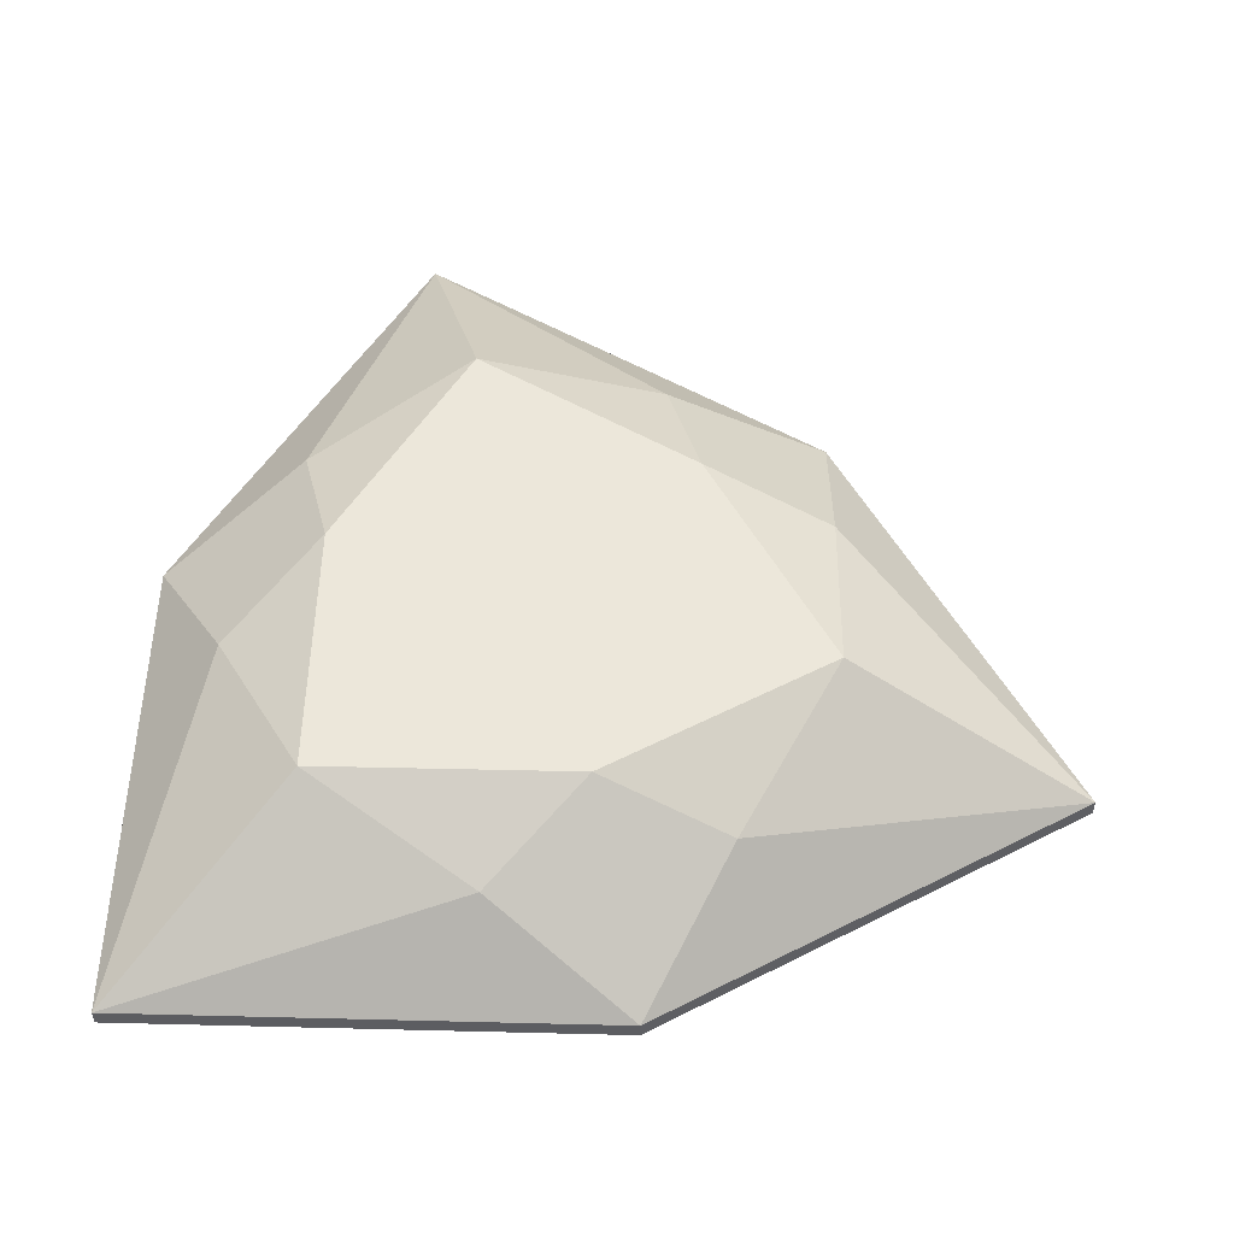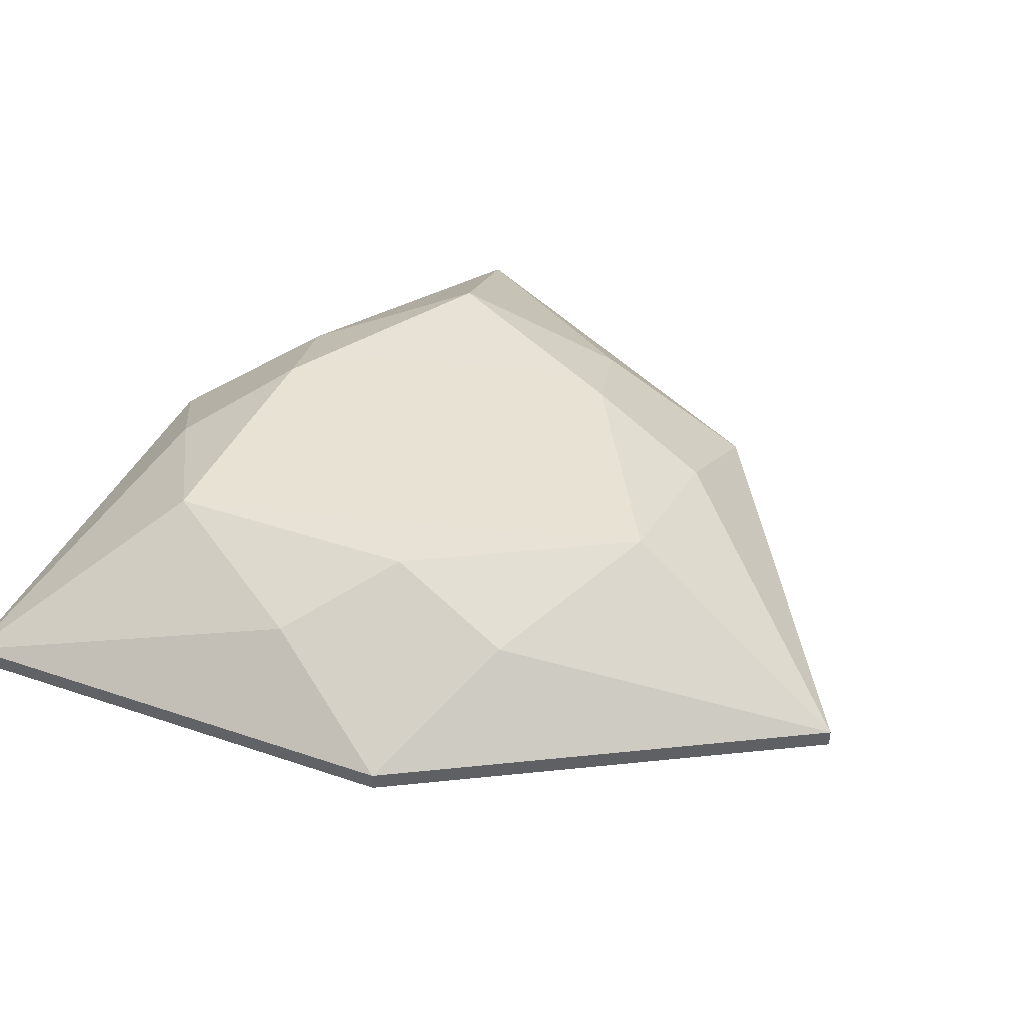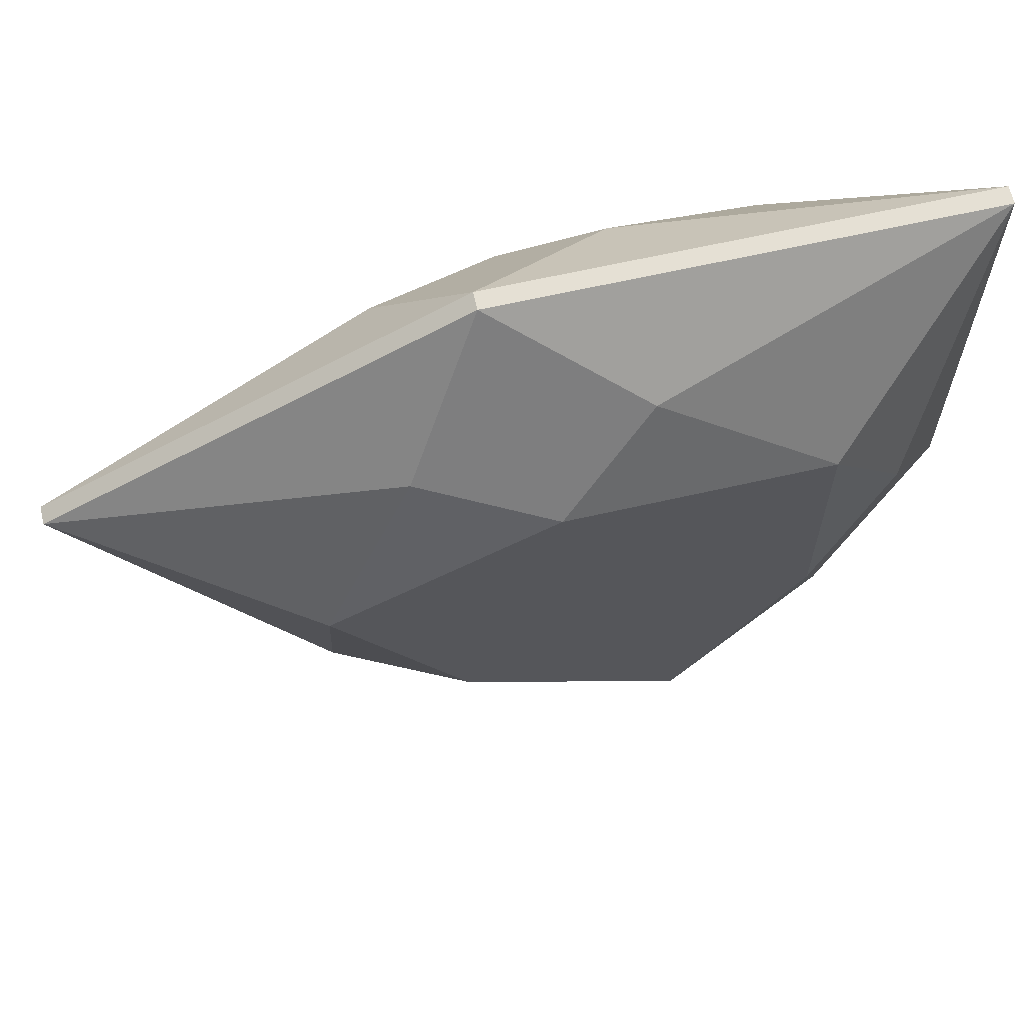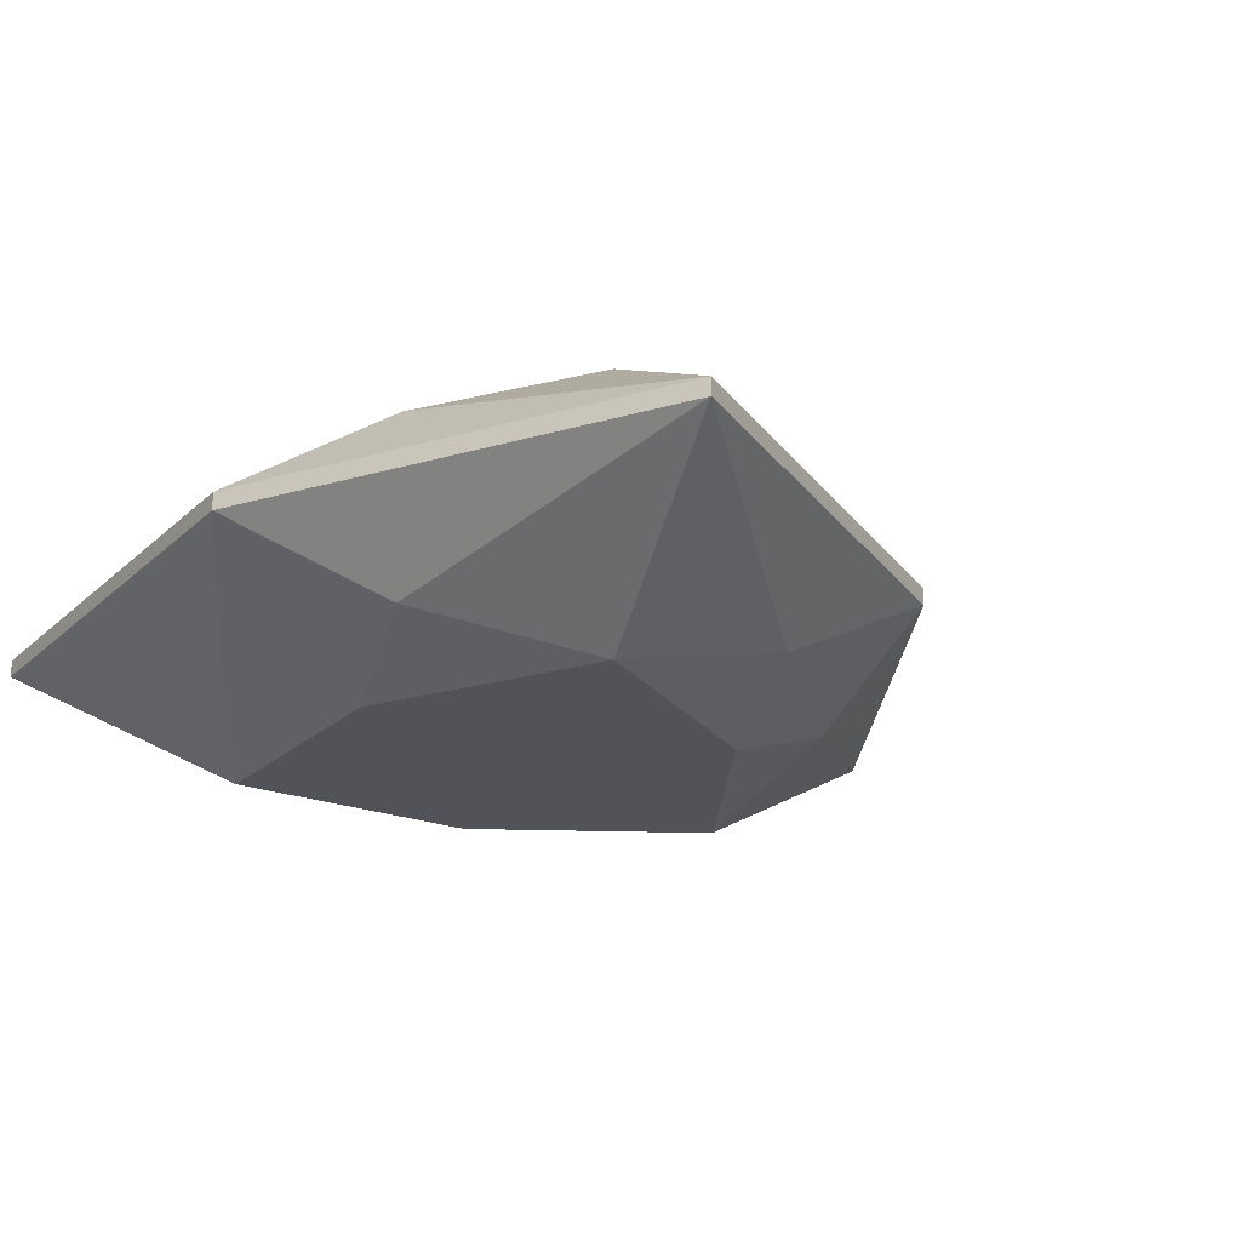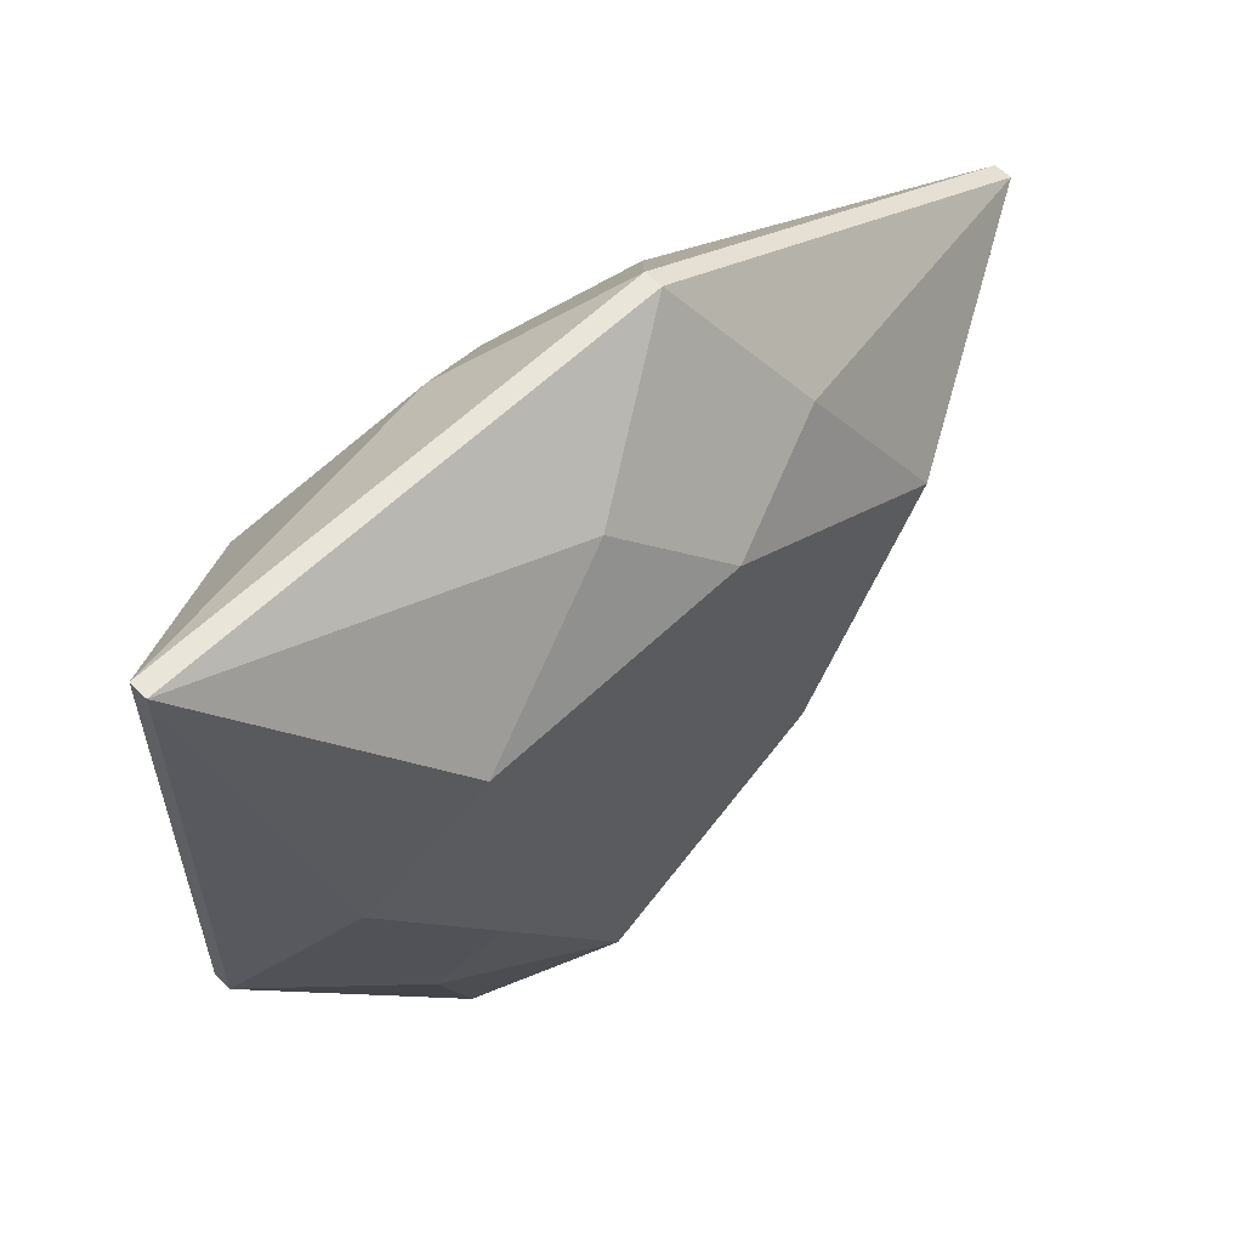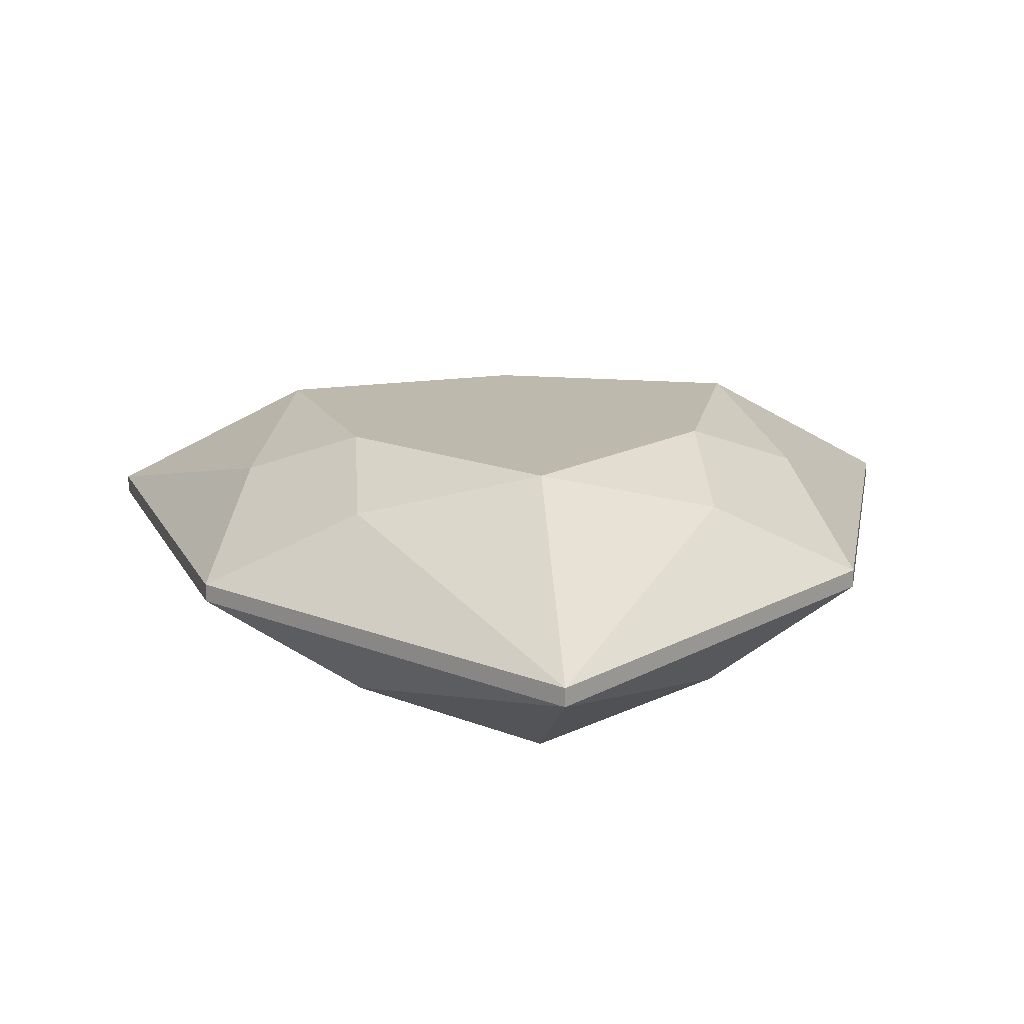
<metadata>
{"format":"obj","ext":"obj","renderer":"f3d","projection":"perspective","resolution":1024,"background":"white","views":[{"elev":53.7,"azim":1.5,"up":"+Y"},{"elev":40.6,"azim":22.7,"up":"+Y"},{"elev":65.3,"azim":167.2,"up":"+Z"},{"elev":-22.5,"azim":56.7,"up":"+Y"},{"elev":59.7,"azim":-44.6,"up":"+Z"},{"elev":15.2,"azim":-49.3,"up":"+Y"}]}
</metadata>
<code>
v  -0.12 0.0071 -0.4263
v  -0.3095 0.0071 -0.0981
v  0.2082 0.0071 -0.2368
v  0.3976 0.0071 0.0913
v  -0.1979 0.0733 -0.1626
v  0.0793 0.0733 -0.2369
v  0.0695 0.0071 0.2808
v  0.2082 0.0733 -0.1079
v  -0.3095 0.0071 0.2808
v  -0.0692 0.1115 -0.2366
v  0.1061 0.1117 -0.1353
v  0.134 0.0733 0.1692
v  -0.0422 0.0733 0.2164
v  -0.245 0.0733 0.0135
v  -0.1703 0.1117 -0.0612
v  0.208 0.1115 0.0405
v  0.0326 0.1117 0.1416
v  -0.1706 0.1115 0.142
v  -0.12 0.0071 -0.4263
v  -0.12 0.0071 -0.4263
v  -0.12 0.0071 -0.4263
v  -0.12 0.0071 -0.4263
v  -0.12 0.0071 -0.4263
v  -0.3095 0.0071 -0.0981
v  -0.3095 0.0071 -0.0981
v  -0.3095 0.0071 -0.0981
v  -0.3095 0.0071 -0.0981
v  0.2082 0.0071 -0.2368
v  0.2082 0.0071 -0.2368
v  0.2082 0.0071 -0.2368
v  0.2082 0.0071 -0.2368
v  0.3976 0.0071 0.0913
v  0.3976 0.0071 0.0913
v  0.3976 0.0071 0.0913
v  0.3976 0.0071 0.0913
v  0.3976 0.0071 0.0913
v  -0.1979 0.0733 -0.1626
v  -0.1979 0.0733 -0.1626
v  -0.1979 0.0733 -0.1626
v  0.0793 0.0733 -0.2369
v  0.0793 0.0733 -0.2369
v  0.0793 0.0733 -0.2369
v  0.0695 0.0071 0.2808
v  0.0695 0.0071 0.2808
v  0.0695 0.0071 0.2808
v  0.0695 0.0071 0.2808
v  0.2082 0.0733 -0.1079
v  0.2082 0.0733 -0.1079
v  0.2082 0.0733 -0.1079
v  -0.3095 0.0071 0.2808
v  -0.3095 0.0071 0.2808
v  -0.3095 0.0071 0.2808
v  -0.3095 0.0071 0.2808
v  -0.3095 0.0071 0.2808
v  -0.0692 0.1115 -0.2366
v  -0.0692 0.1115 -0.2366
v  -0.0692 0.1115 -0.2366
v  -0.0692 0.1115 -0.2366
v  0.1061 0.1117 -0.1353
v  0.1061 0.1117 -0.1353
v  0.1061 0.1117 -0.1353
v  0.134 0.0733 0.1692
v  0.134 0.0733 0.1692
v  0.134 0.0733 0.1692
v  -0.0422 0.0733 0.2164
v  -0.0422 0.0733 0.2164
v  -0.0422 0.0733 0.2164
v  -0.245 0.0733 0.0135
v  -0.245 0.0733 0.0135
v  -0.245 0.0733 0.0135
v  -0.1703 0.1117 -0.0612
v  -0.1703 0.1117 -0.0612
v  -0.1703 0.1117 -0.0612
v  0.208 0.1115 0.0405
v  0.208 0.1115 0.0405
v  0.208 0.1115 0.0405
v  0.208 0.1115 0.0405
v  0.0326 0.1117 0.1416
v  0.0326 0.1117 0.1416
v  0.0326 0.1117 0.1416
v  -0.1706 0.1115 0.142
v  -0.1706 0.1115 0.142
v  -0.1706 0.1115 0.142
v  -0.1706 0.1115 0.142
v  -0.3095 0 -0.0981
v  -0.12 -0.0071 -0.4263
v  -0.12 0 -0.4263
v  -0.3095 -0.0071 -0.0981
v  0.2082 -0.0071 -0.2368
v  -0.12 -0.0071 -0.4263
v  0.3976 -0.0071 0.0913
v  0.3976 0 0.0913
v  0.2082 0 -0.2368
v  0.2082 -0.0071 -0.2368
v  -0.1979 -0.0733 -0.1626
v  -0.12 -0.0071 -0.4263
v  -0.3095 -0.0071 -0.0981
v  -0.12 -0.0071 -0.4263
v  0.0793 -0.0733 -0.2369
v  0.2082 -0.0071 -0.2368
v  0.0695 -0.0071 0.2808
v  0.3976 -0.0071 0.0913
v  0.2082 -0.0733 -0.1079
v  0.3976 -0.0071 0.0913
v  0.2082 -0.0071 -0.2368
v  -0.3095 -0.0071 0.2808
v  0.0695 0 0.2808
v  0.0695 -0.0071 0.2808
v  -0.3095 -0.0071 -0.0981
v  -0.3095 0 0.2808
v  -0.3095 -0.0071 0.2808
v  -0.0692 -0.1115 -0.2366
v  -0.12 -0.0071 -0.4263
v  -0.1979 -0.0733 -0.1626
v  0.2082 -0.0071 -0.2368
v  0.0793 -0.0733 -0.2369
v  0.1061 -0.1117 -0.1353
v  0.2082 -0.0733 -0.1079
v  0.0793 -0.0733 -0.2369
v  -0.12 -0.0071 -0.4263
v  -0.0692 -0.1115 -0.2366
v  0.3976 -0.0071 0.0913
v  0.134 -0.0733 0.1692
v  0.0695 -0.0071 0.2808
v  -0.0422 -0.0733 0.2164
v  -0.3095 -0.0071 0.2808
v  0.0695 -0.0071 0.2808
v  -0.3095 -0.0071 0.2808
v  -0.245 -0.0733 0.0135
v  -0.3095 -0.0071 -0.0981
v  -0.1979 -0.0733 -0.1626
v  -0.3095 -0.0071 -0.0981
v  -0.245 -0.0733 0.0135
v  -0.1703 -0.1117 -0.0612
v  0.208 -0.1115 0.0405
v  0.3976 -0.0071 0.0913
v  0.2082 -0.0733 -0.1079
v  -0.0692 -0.1115 -0.2366
v  -0.1979 -0.0733 -0.1626
v  -0.1703 -0.1117 -0.0612
v  0.1061 -0.1117 -0.1353
v  0.0793 -0.0733 -0.2369
v  -0.0692 -0.1115 -0.2366
v  0.208 -0.1115 0.0405
v  0.2082 -0.0733 -0.1079
v  0.1061 -0.1117 -0.1353
v  0.134 -0.0733 0.1692
v  0.3976 -0.0071 0.0913
v  0.208 -0.1115 0.0405
v  0.0695 -0.0071 0.2808
v  0.134 -0.0733 0.1692
v  0.0326 -0.1117 0.1416
v  -0.0422 -0.0733 0.2164
v  -0.1706 -0.1115 0.142
v  -0.3095 -0.0071 0.2808
v  -0.0422 -0.0733 0.2164
v  -0.245 -0.0733 0.0135
v  -0.3095 -0.0071 0.2808
v  -0.1706 -0.1115 0.142
v  -0.1703 -0.1117 -0.0612
v  -0.245 -0.0733 0.0135
v  -0.1706 -0.1115 0.142
v  0.0326 -0.1117 0.1416
v  0.134 -0.0733 0.1692
v  0.208 -0.1115 0.0405
v  -0.1706 -0.1115 0.142
v  -0.0422 -0.0733 0.2164
v  0.0326 -0.1117 0.1416
v  -0.1706 -0.1115 0.142
v  0.0326 -0.1117 0.1416
v  0.208 -0.1115 0.0405
v  0.1061 -0.1117 -0.1353
v  -0.0692 -0.1115 -0.2366
v  -0.1703 -0.1117 -0.0612
v  -0.3095 0 -0.0981
v  -0.12 0 -0.4263
v  0.3976 0 0.0913
v  0.2082 0 -0.2368
v  0.0695 0 0.2808
v  -0.3095 0 0.2808
g tri
f 93 89 90
f 93 90 176
f 93 176 23
f 31 93 23
f 5 19 27
f 22 42 3
f 179 101 102
f 179 102 177
f 179 177 35
f 46 179 35
f 49 4 29
f 175 109 111
f 175 111 180
f 175 180 9
f 24 175 9
f 10 20 39
f 61 8 28
f 28 41 61
f 6 21 58
f 34 64 7
f 67 51 44
f 54 14 25
f 70 15 37
f 37 26 70
f 16 32 48
f 55 38 73
f 11 40 57
f 74 47 60
f 12 33 77
f 80 13 43
f 43 63 80
f 18 52 66
f 68 53 84
f 71 69 83
f 17 62 76
f 81 65 79
f 82 78 75
f 59 56 72
f 75 59 72
f 82 75 72
f 2 1 87
f 85 2 87
f 88 85 87
f 86 88 87
f 30 36 92
f 178 30 92
f 94 178 92
f 91 94 92
f 95 97 96
f 98 100 99
f 103 105 104
f 45 50 110
f 107 45 110
f 108 107 110
f 106 108 110
f 112 114 113
f 117 116 115
f 115 118 117
f 119 121 120
f 122 124 123
f 125 127 126
f 128 130 129
f 133 132 131
f 131 134 133
f 135 137 136
f 138 140 139
f 141 143 142
f 144 146 145
f 147 149 148
f 152 151 150
f 150 153 152
f 154 156 155
f 157 159 158
f 160 162 161
f 163 165 164
f 166 168 167
f 174 173 172
f 174 172 171
f 169 174 171
f 169 171 170

</code>
